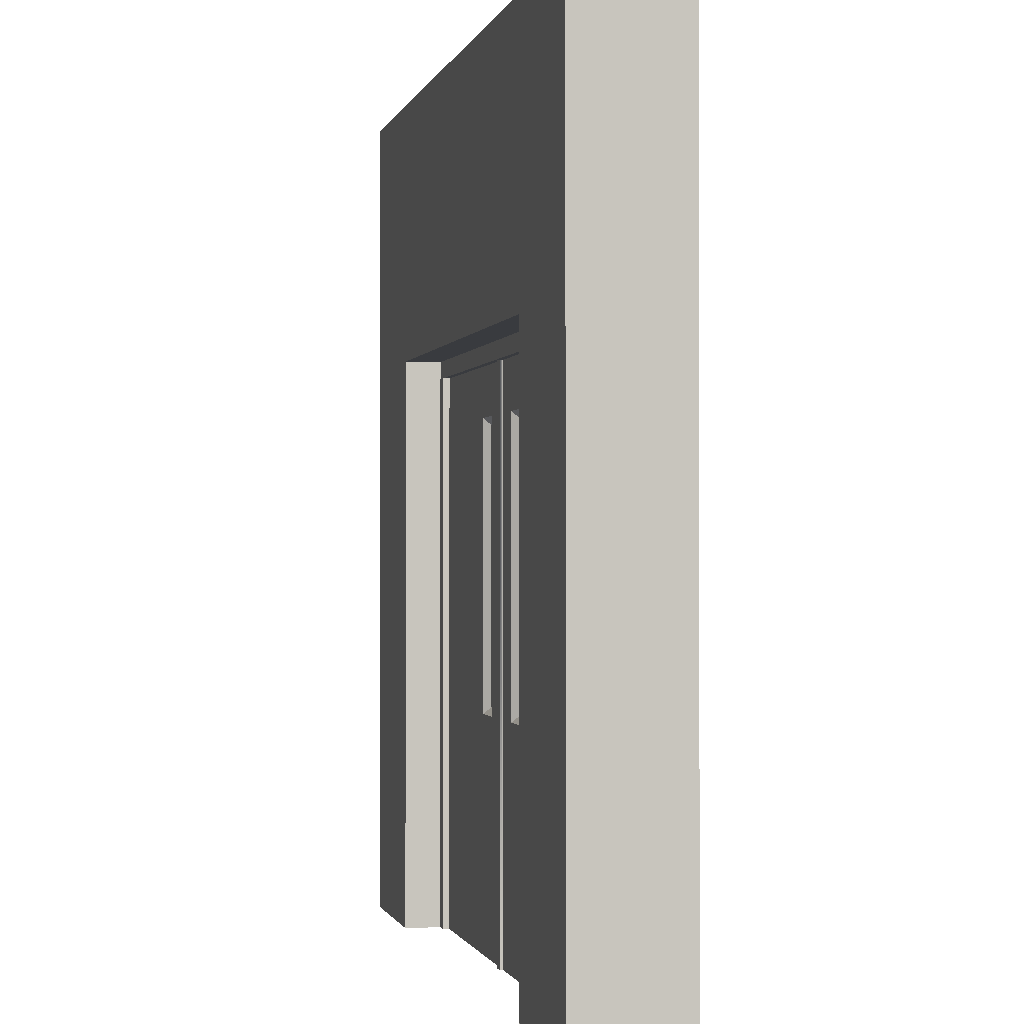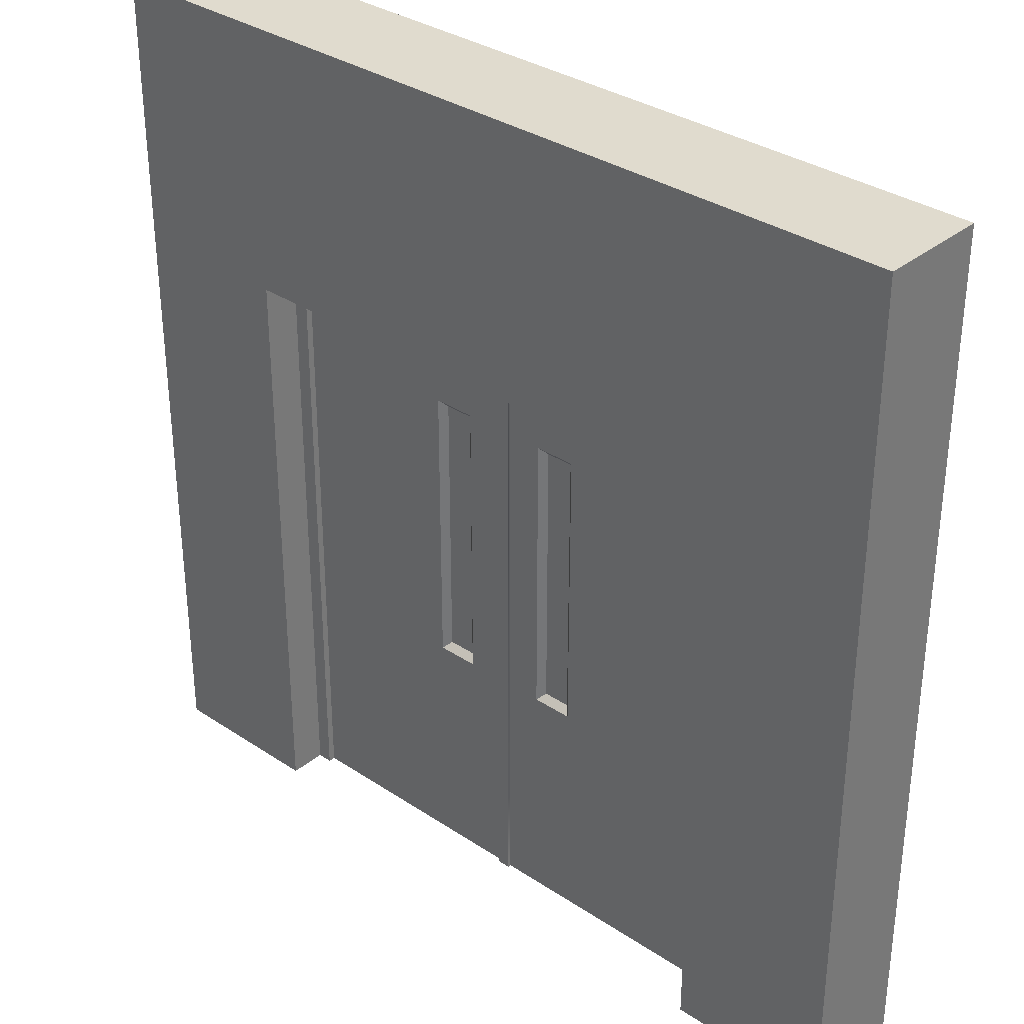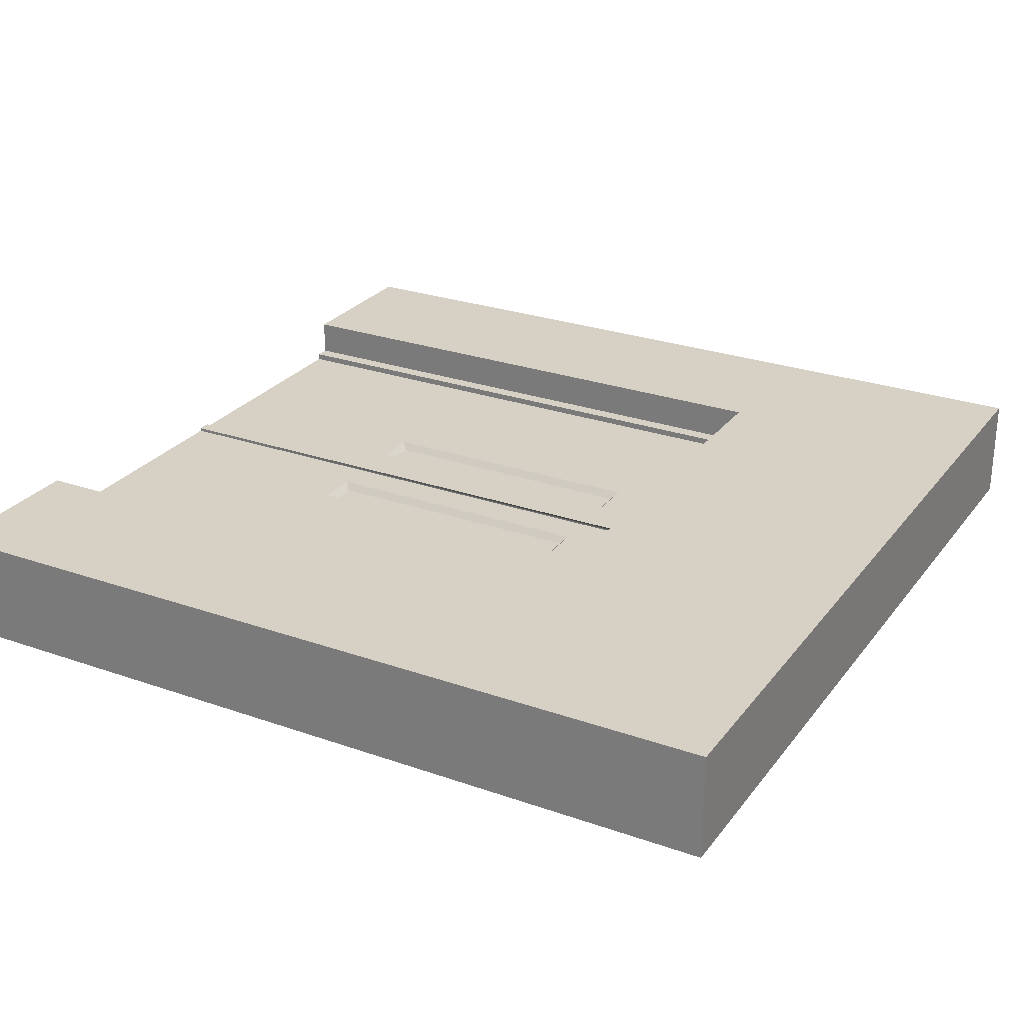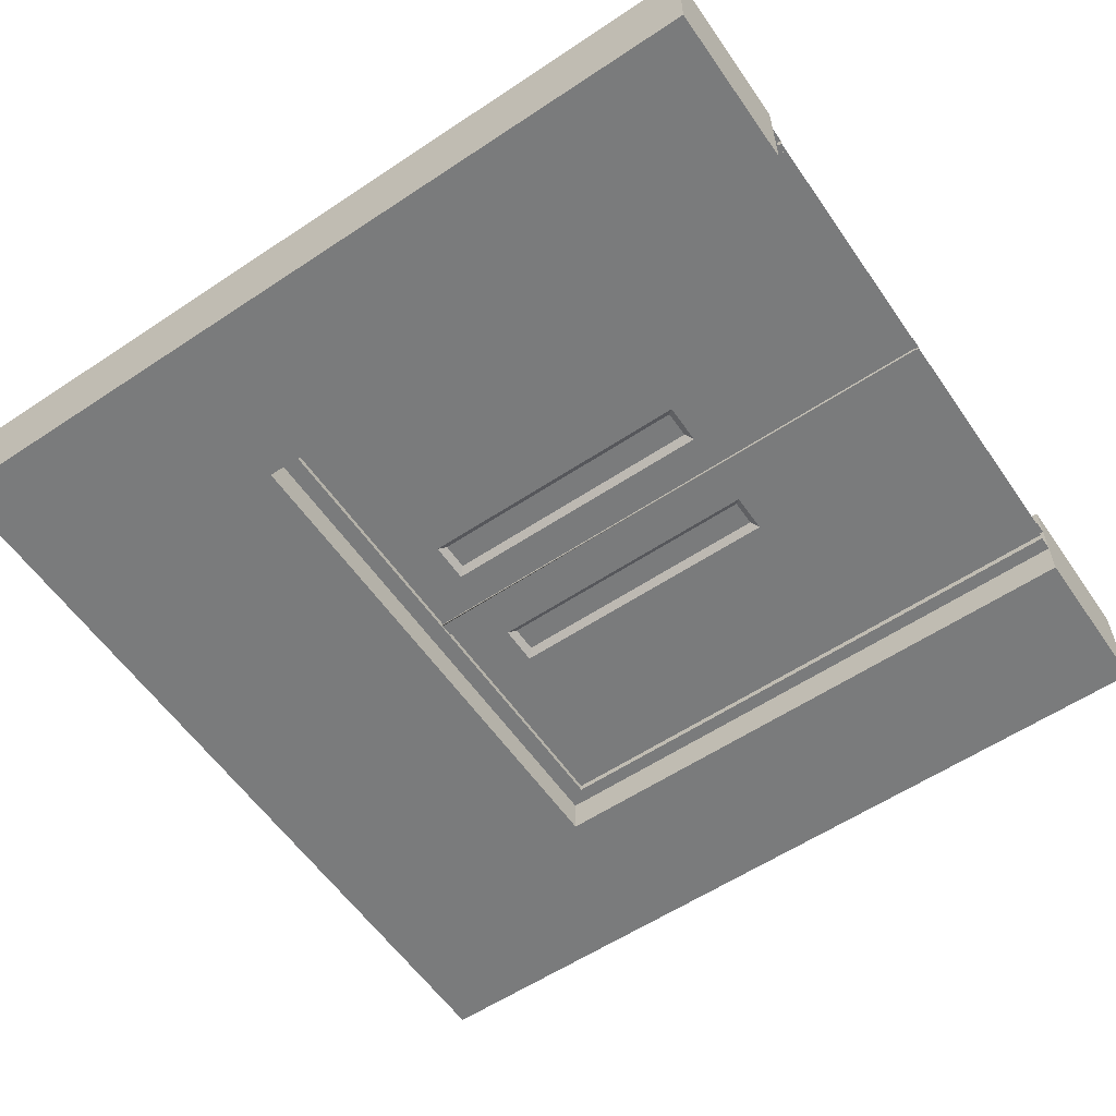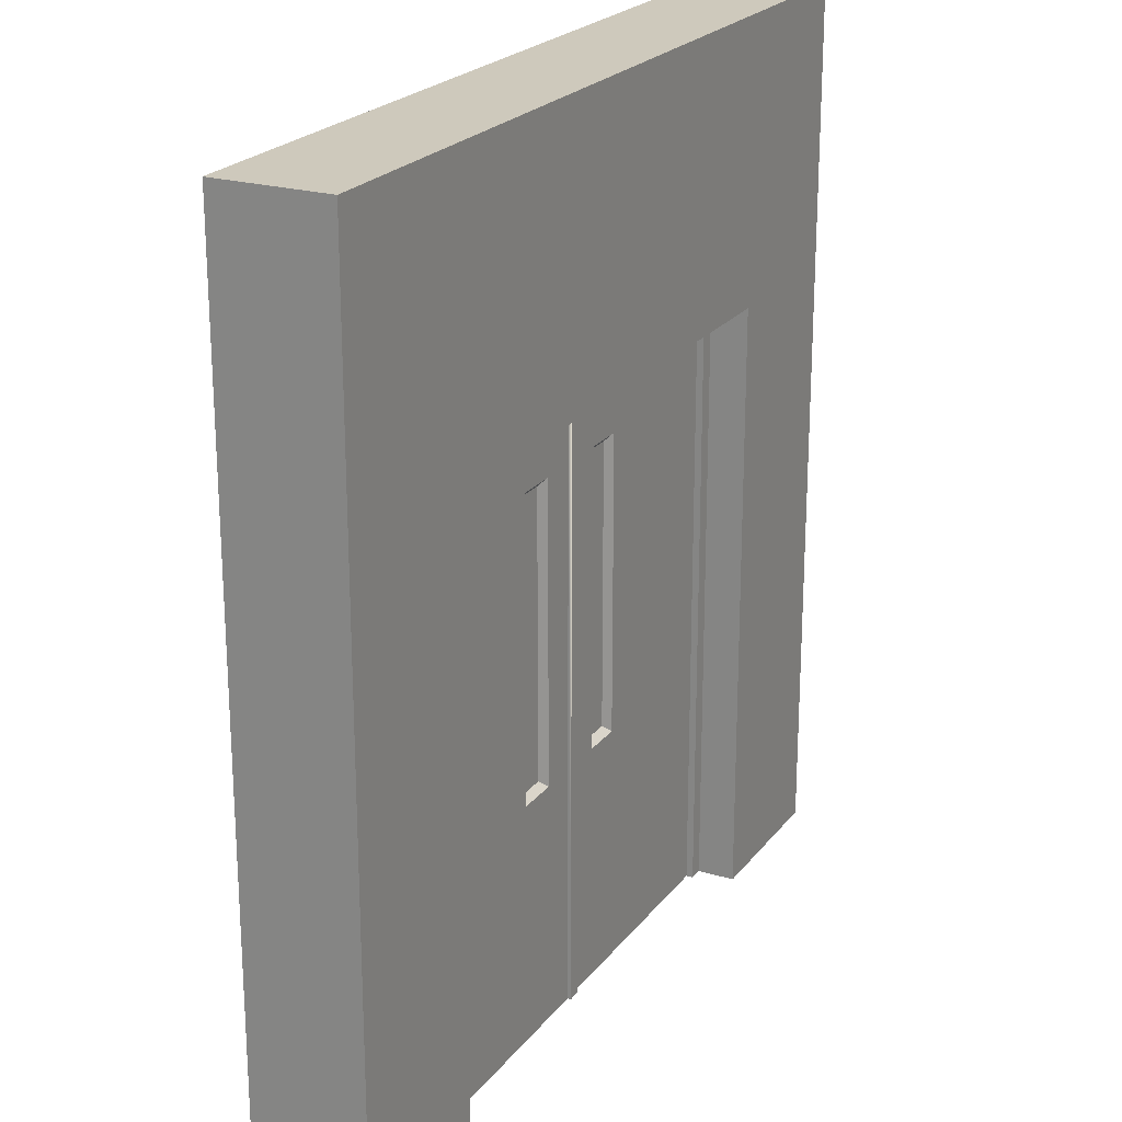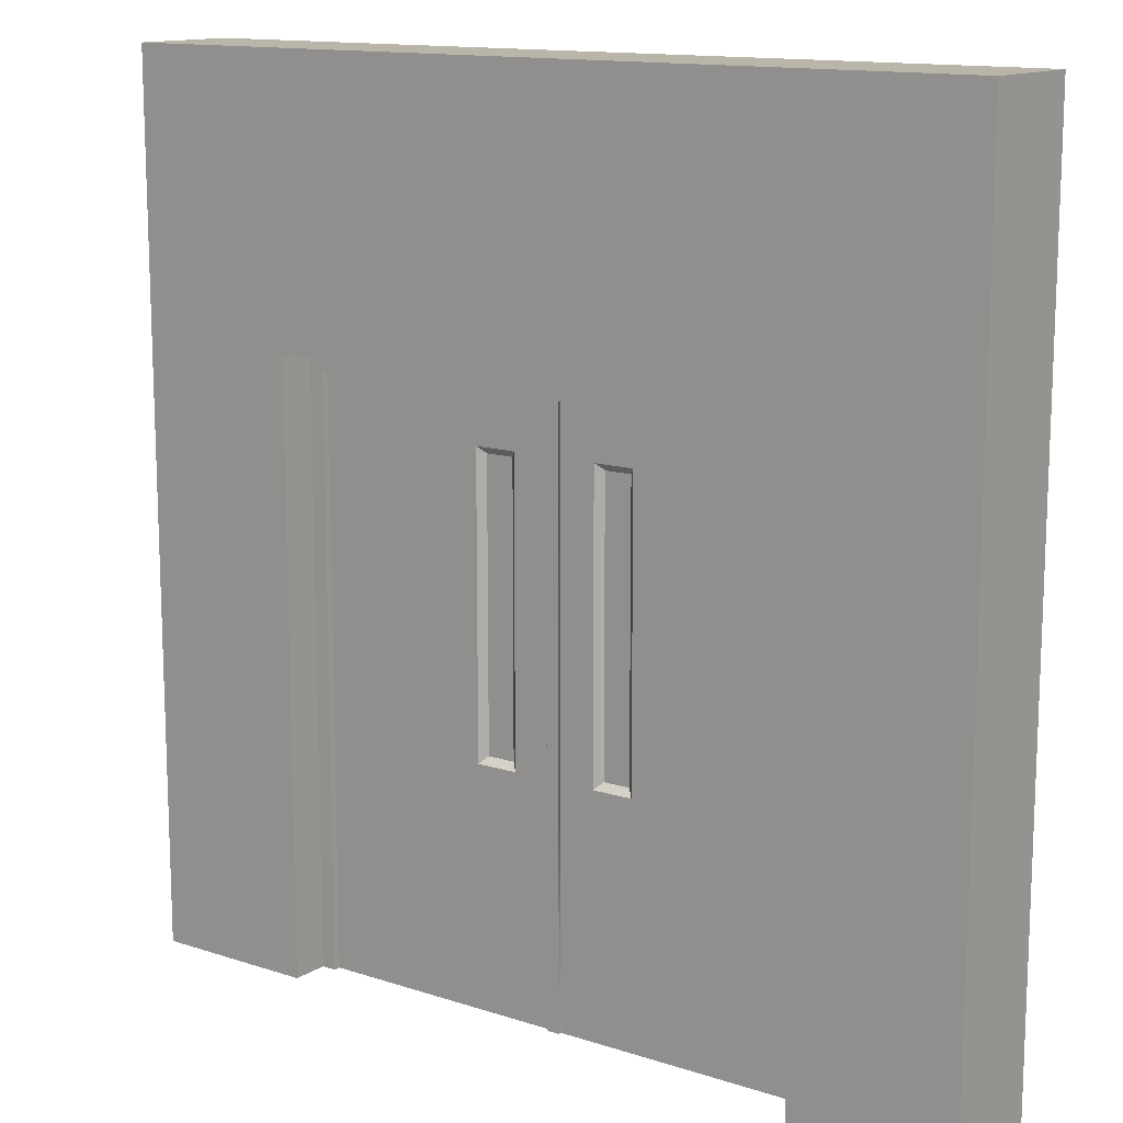
<metadata>
{"format":"obj","ext":"obj","renderer":"f3d","projection":"perspective","resolution":1024,"background":"white","views":[{"elev":-0.9,"azim":77.4,"up":"+Y"},{"elev":33.4,"azim":42.3,"up":"+Y"},{"elev":26.7,"azim":118.8,"up":"+Z"},{"elev":-58.3,"azim":-55.5,"up":"+Z"},{"elev":22.3,"azim":-62.8,"up":"+Y"},{"elev":13.4,"azim":36.4,"up":"+Y"}]}
</metadata>
<code>
v 1.28 1.28 -0.16
v 1.28 1.28 0.16
v 1.28 -1.28 0.16
v 1.28 -1.28 -0.16
v -1.28 1.28 -0.16
v -1.28 1.28 0.16
v 0.8 0.4801 -0.16
v -0.8 0.4801 -0.16
v 0.8 0.4801 0.16
v 0.8 -1.28 0.16
v 0.8 -1.28 -0.16
v -1.28 -1.28 0.16
v -1.28 -1.28 -0.16
v -0.8 -1.28 -0.16
v -0.8 -1.28 0.16
v -0.8 0.4801 0.16
v 0.02054 0.4266 0.05
v 0.001114 0.48 0.05
v -0.01829 0.4266 0.05
v -0.8 0.48 0.05
v -0.756 0.4266 0.05
v -0.01829 -1.28 0.03
v -0.129 -0.5829 0.03
v -0.2523 -0.5829 0.03
v -0.756 -1.28 0.03
v 0.756 0.4266 0.05
v 0.8 0.48 0.05
v 0.756 -1.28 0.03
v 0.2433 -0.5829 0.03
v 0.1232 -0.5829 0.03
v 0.02054 -1.28 0.03
v -0.8 -1.28 0.05
v -0.756 -1.28 0.05
v -0.01829 0.4266 0.03
v -0.756 0.4266 0.03
v -0.2523 0.277 0.03
v -0.129 0.277 0.03
v 0.756 0.4266 0.03
v 0.02054 0.4266 0.03
v 0.1232 0.277 0.03
v 0.2433 0.277 0.03
v 0.756 -1.28 0.05
v 0.8 -1.28 0.05
v 0.02054 0.4266 0.04
v -0.01829 0.4266 0.04
v -0.01829 -1.28 0.04
v 0.02054 -1.28 0.04
v -0.1489 0.257 0.009996
v -0.2323 0.257 0.009996
v -0.2323 -0.5629 0.009996
v -0.1489 -0.5629 0.009996
v 0.2233 0.257 0.009996
v 0.1432 0.257 0.009996
v 0.1432 -0.5629 0.009996
v 0.2233 -0.5629 0.009996
v 0.02054 0.4266 -0.05
v -0.01829 0.4266 -0.05
v 0.001114 0.48 -0.05
v -0.756 0.4266 -0.05
v -0.8 0.48 -0.05
v -0.01829 -1.28 -0.03
v -0.756 -1.28 -0.03
v -0.2523 -0.5829 -0.03
v -0.129 -0.5829 -0.03
v 0.756 0.4266 -0.05
v 0.8 0.48 -0.05
v 0.756 -1.28 -0.03
v 0.02054 -1.28 -0.03
v 0.1232 -0.5829 -0.03
v 0.2433 -0.5829 -0.03
v -0.8 -1.28 -0.05
v -0.756 -1.28 -0.05
v -0.01829 0.4266 -0.03
v -0.129 0.277 -0.03
v -0.2523 0.277 -0.03
v -0.756 0.4266 -0.03
v 0.756 0.4266 -0.03
v 0.2433 0.277 -0.03
v 0.1232 0.277 -0.03
v 0.02054 0.4266 -0.03
v 0.8 -1.28 -0.05
v 0.756 -1.28 -0.05
v 0.02054 0.4266 -0.04
v 0.02054 -1.28 -0.04
v -0.01829 -1.28 -0.04
v -0.01829 0.4266 -0.04
v -0.1489 0.257 -0.009996
v -0.1489 -0.5629 -0.009996
v -0.2323 -0.5629 -0.009996
v -0.2323 0.257 -0.009996
v 0.2233 0.257 -0.009996
v 0.2233 -0.5629 -0.009996
v 0.1432 -0.5629 -0.009996
v 0.1432 0.257 -0.009996
f 1 2 3 4
f 5 6 2 1
f 1 7 8 5
f 3 2 9 10
f 4 3 10 11
f 12 13 14 15
f 13 5 8 14
f 2 6 16 9
f 13 12 6 5
f 12 15 16 6
f 4 11 7 1
f 8 7 9 16
f 7 11 10 9
f 14 8 16 15
f 17 18 19
f 20 21 19 18
f 22 23 24 25
f 18 17 26 27
f 28 29 30 31
f 32 33 21 20
f 34 35 36 37
f 38 39 40 41
f 36 35 25 24
f 27 26 42 43
f 40 39 31 30
f 44 45 46 47
f 34 37 23 22
f 38 41 29 28
f 48 49 50 51
f 52 53 54 55
f 35 34 19 21
f 34 22 46 45
f 34 45 19
f 39 17 44 31
f 31 44 47
f 39 38 26 17
f 38 28 42 26
f 25 35 21 33
f 44 17 19 45
f 23 37 48 51
f 37 36 49 48
f 36 24 50 49
f 24 23 51 50
f 29 41 52 55
f 41 40 53 52
f 40 30 54 53
f 30 29 55 54
f 56 57 58
f 57 59 60 58
f 61 62 63 64
f 65 56 58 66
f 67 68 69 70
f 71 60 59 72
f 73 74 75 76
f 77 78 79 80
f 75 63 62 76
f 66 81 82 65
f 79 69 68 80
f 83 84 85 86
f 73 61 64 74
f 77 67 70 78
f 87 88 89 90
f 91 92 93 94
f 76 59 57 73
f 73 57 86 85
f 73 85 61
f 68 84 83 80
f 83 56 80
f 80 56 65 77
f 77 65 82 67
f 62 72 59 76
f 83 86 57 56
f 64 88 87 74
f 74 87 90 75
f 75 90 89 63
f 63 89 88 64
f 70 92 91 78
f 78 91 94 79
f 79 94 93 69
f 69 93 92 70

</code>
